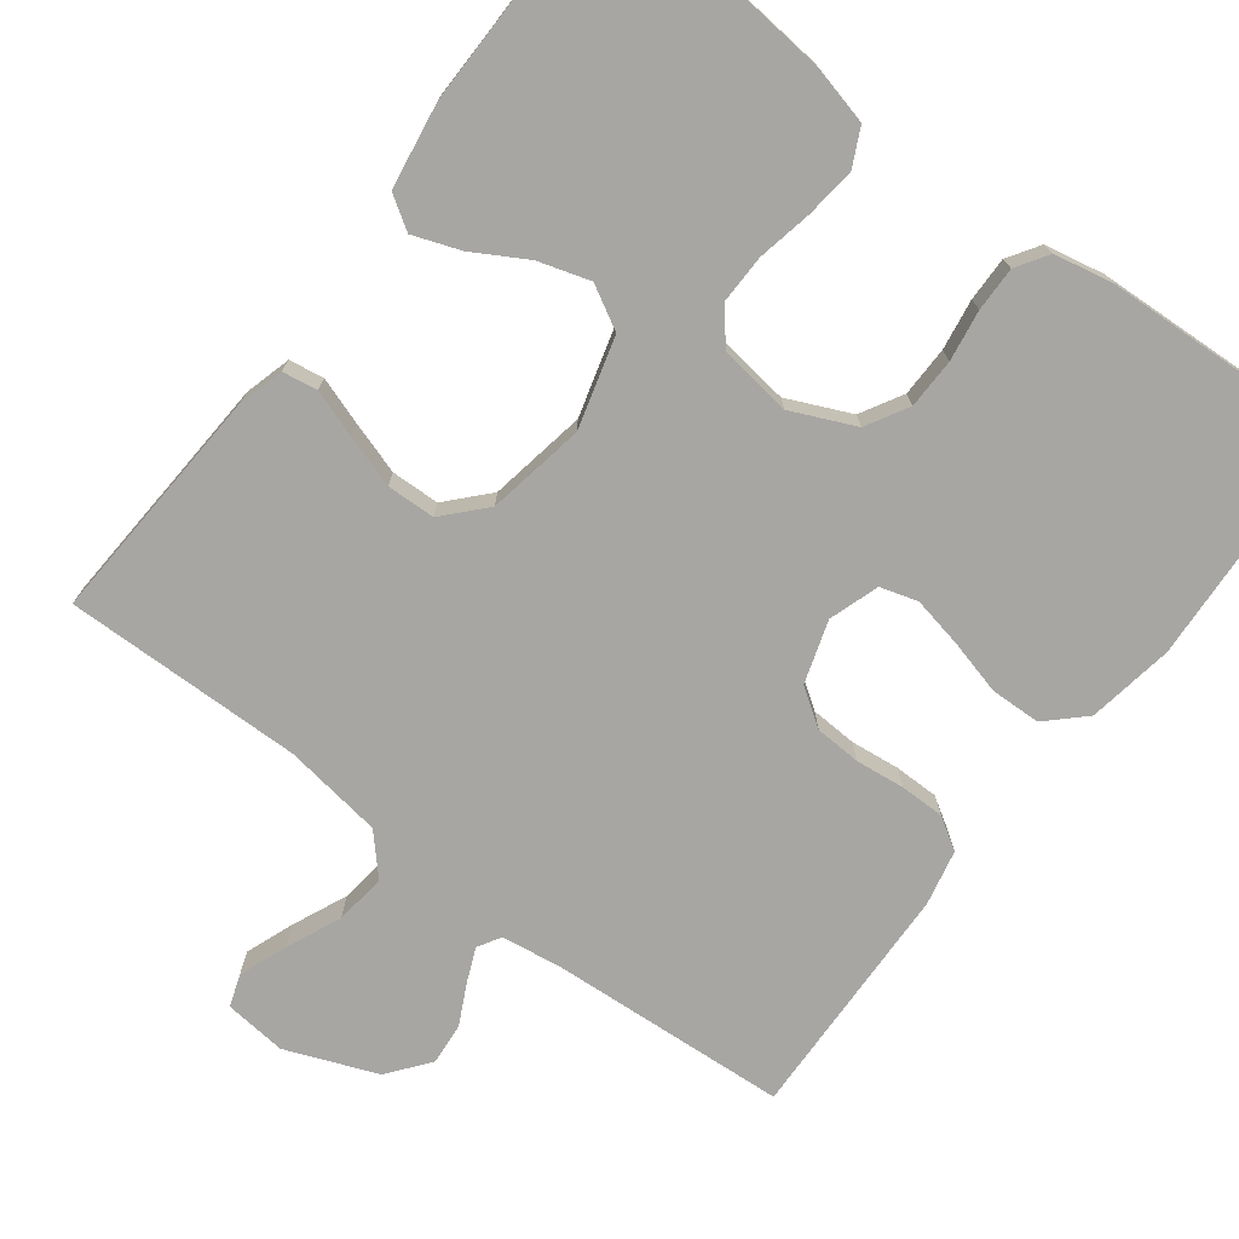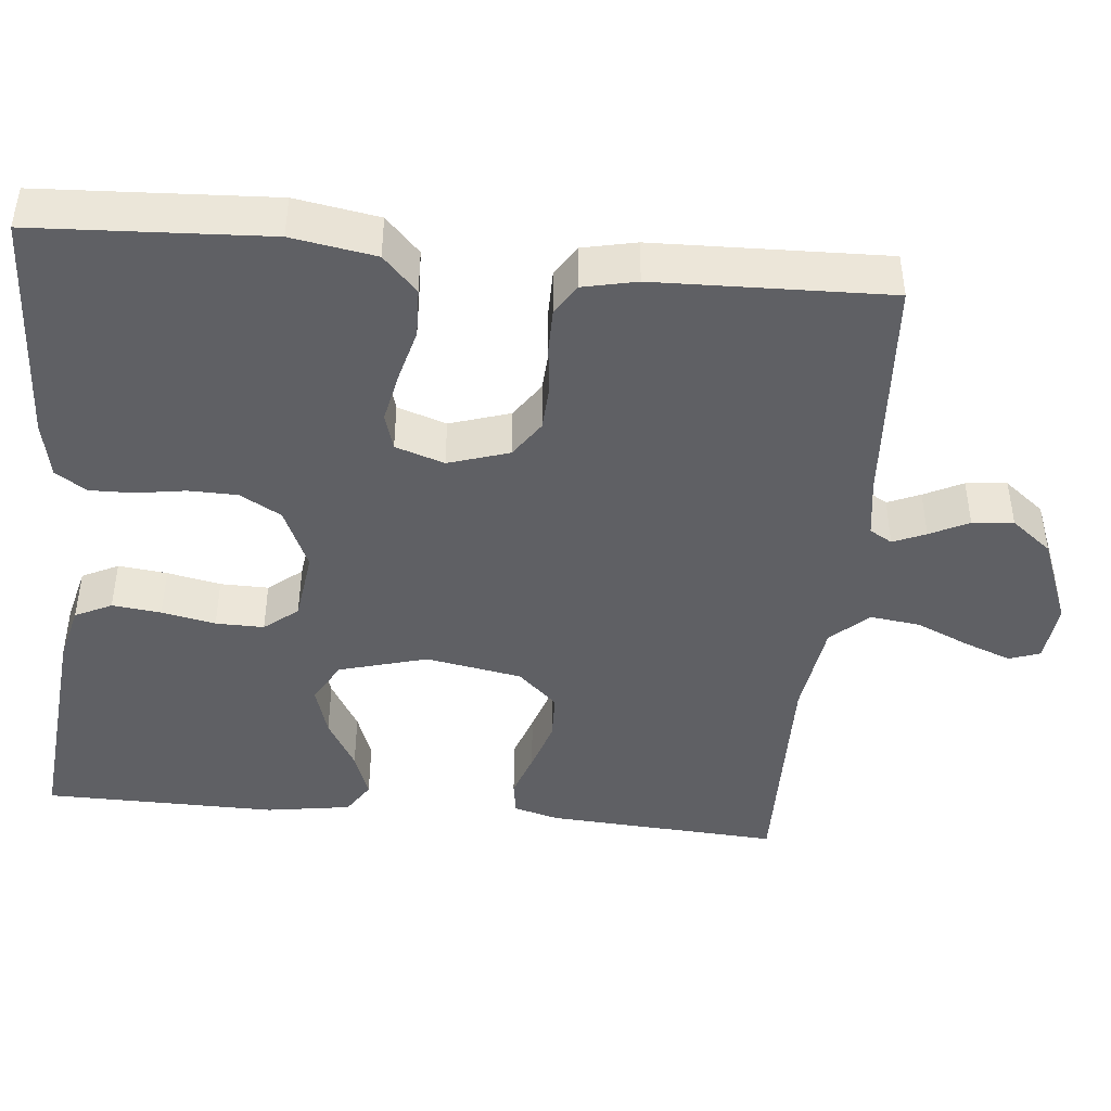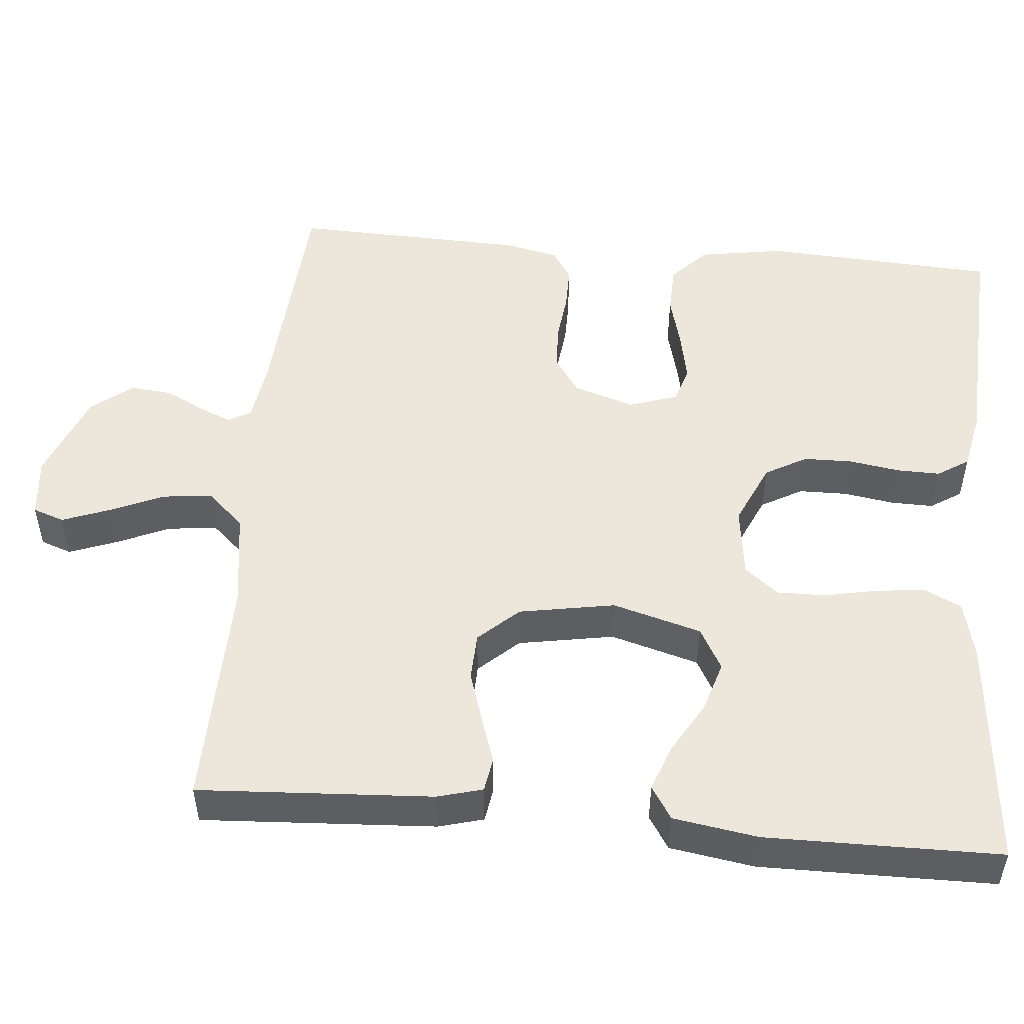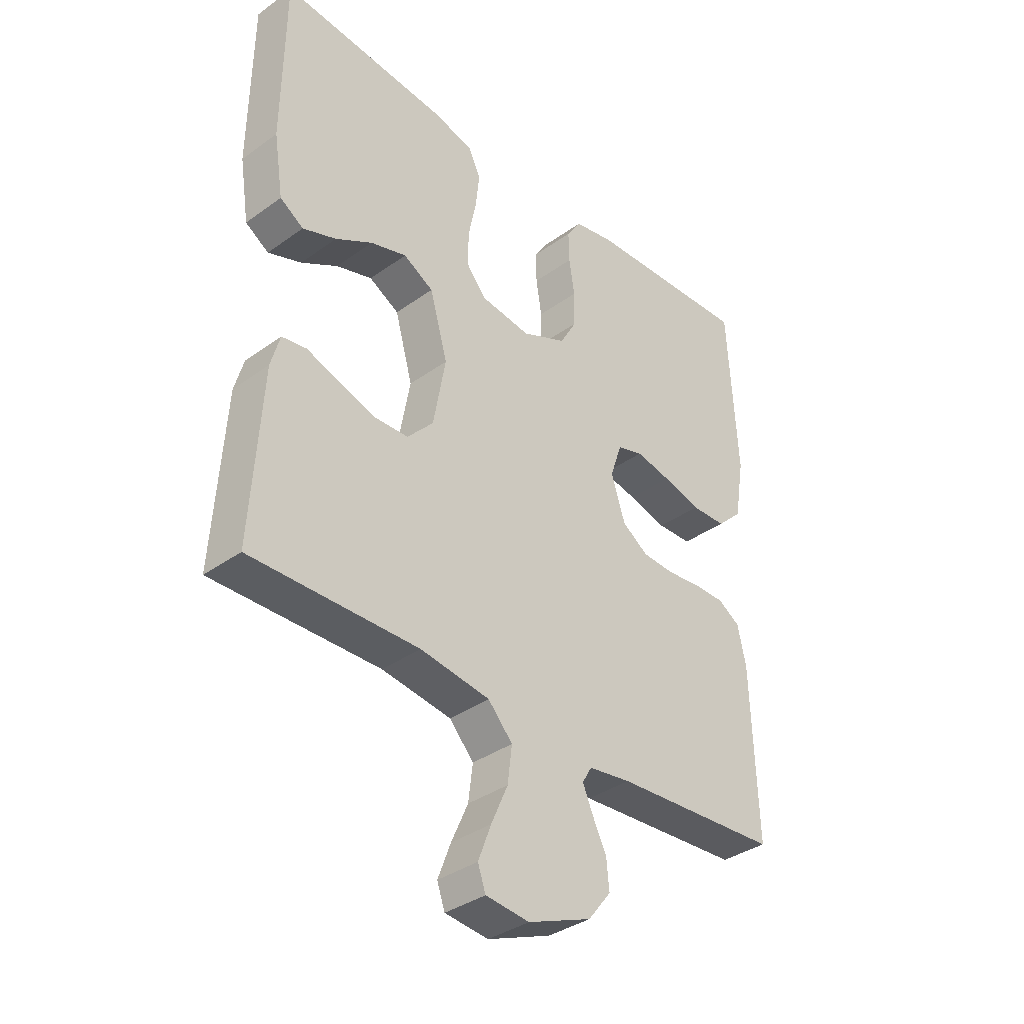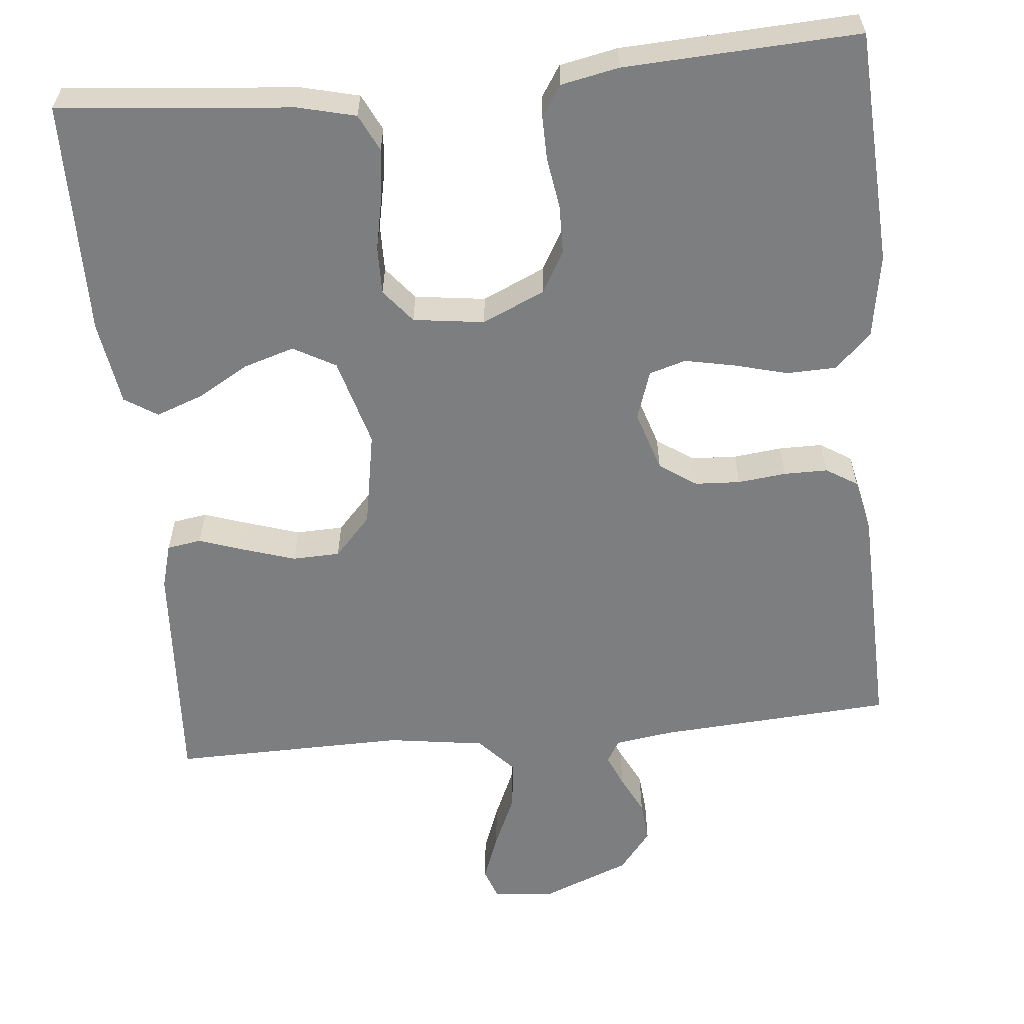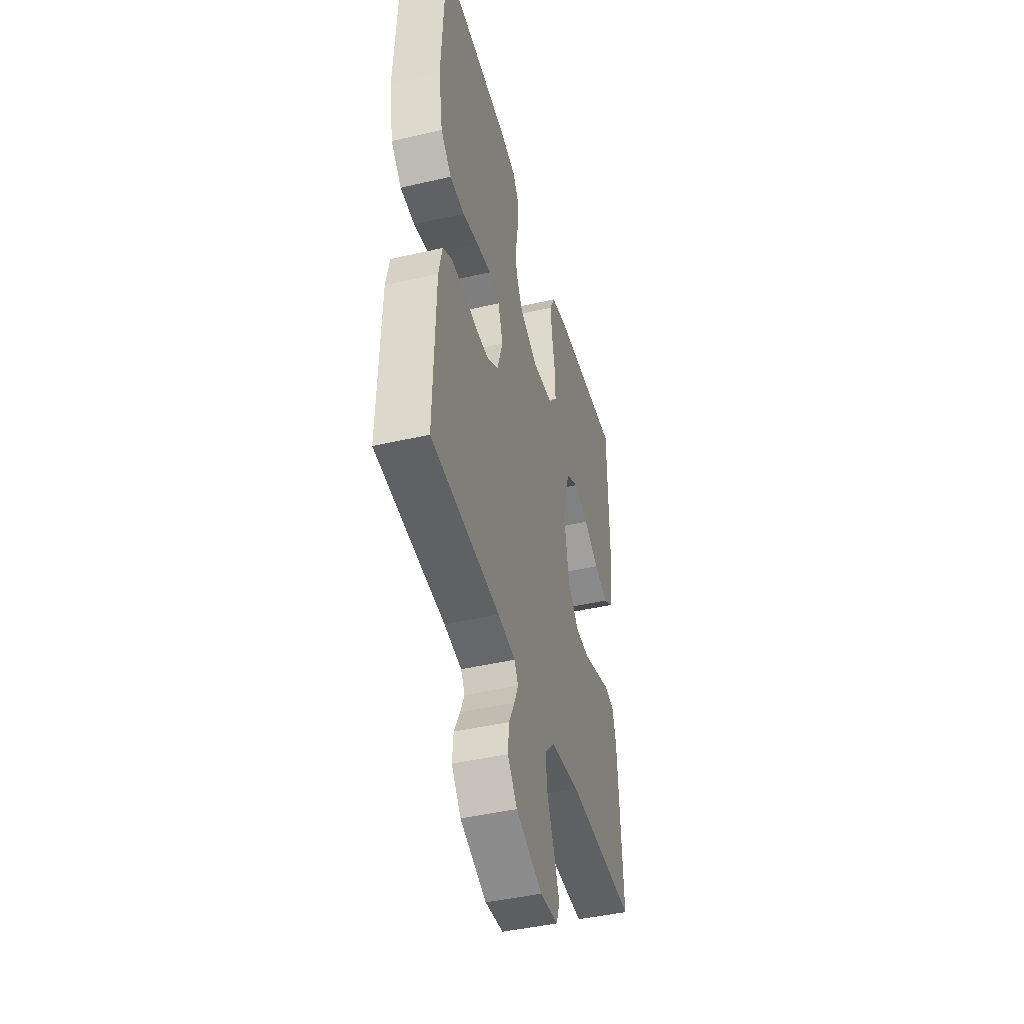
<metadata>
{"format":"obj","ext":"obj","renderer":"f3d","projection":"perspective","resolution":1024,"background":"white","views":[{"elev":-74.2,"azim":-37.2,"up":"+Y"},{"elev":-44.2,"azim":84.4,"up":"+Y"},{"elev":50.8,"azim":-84.7,"up":"+Y"},{"elev":-36.4,"azim":-46.9,"up":"+Z"},{"elev":-59.3,"azim":5.5,"up":"+Y"},{"elev":-44.3,"azim":105.1,"up":"+Z"}]}
</metadata>
<code>
v -0.5 0.07 0.5
v -0.2 0.07 0.472
v -0.127 0.07 0.454
v -0.104 0.07 0.407
v -0.111 0.07 0.344
v -0.125 0.07 0.275
v -0.126 0.07 0.213
v -0.091 0.07 0.17
v 0 0.07 0.158
v 0.08 0.07 0.194
v 0.11 0.07 0.247
v 0.111 0.07 0.31
v 0.101 0.07 0.374
v 0.1 0.07 0.43
v 0.126 0.07 0.47
v 0.2 0.07 0.485
v 0.5 0.07 0.5
v 0.516 0.07 0.2
v 0.498 0.07 0.092
v 0.452 0.07 0.048
v 0.389 0.07 0.046
v 0.32 0.07 0.064
v 0.256 0.07 0.077
v 0.209 0.07 0.063
v 0.188 0.07 0
v 0.213 0.07 -0.078
v 0.26 0.07 -0.11
v 0.318 0.07 -0.113
v 0.38 0.07 -0.106
v 0.436 0.07 -0.106
v 0.476 0.07 -0.131
v 0.491 0.07 -0.2
v 0.5 0.07 -0.5
v 0.2 0.07 -0.52
v 0.124 0.07 -0.531
v 0.107 0.07 -0.56
v 0.125 0.07 -0.602
v 0.15 0.07 -0.652
v 0.155 0.07 -0.705
v 0.114 0.07 -0.757
v 0 0.07 -0.802
v -0.078 0.07 -0.794
v -0.092 0.07 -0.754
v -0.069 0.07 -0.693
v -0.039 0.07 -0.625
v -0.031 0.07 -0.561
v -0.075 0.07 -0.513
v -0.2 0.07 -0.495
v -0.5 0.07 -0.5
v -0.482 0.07 -0.2
v -0.466 0.07 -0.142
v -0.422 0.07 -0.135
v -0.363 0.07 -0.155
v -0.297 0.07 -0.176
v -0.236 0.07 -0.174
v -0.189 0.07 -0.123
v -0.167 0.07 0
v -0.199 0.07 0.114
v -0.253 0.07 0.144
v -0.318 0.07 0.124
v -0.384 0.07 0.086
v -0.444 0.07 0.064
v -0.486 0.07 0.091
v -0.503 0.07 0.2
v -0.5 0 0.5
v -0.2 0 0.472
v -0.127 0 0.454
v -0.104 0 0.407
v -0.111 0 0.344
v -0.125 0 0.275
v -0.126 0 0.213
v -0.091 0 0.17
v 0 0 0.158
v 0.08 0 0.194
v 0.11 0 0.247
v 0.111 0 0.31
v 0.101 0 0.374
v 0.1 0 0.43
v 0.126 0 0.47
v 0.2 0 0.485
v 0.5 0 0.5
v 0.516 0 0.2
v 0.498 0 0.092
v 0.452 0 0.048
v 0.389 0 0.046
v 0.32 0 0.064
v 0.256 0 0.077
v 0.209 0 0.063
v 0.188 0 0
v 0.213 0 -0.078
v 0.26 0 -0.11
v 0.318 0 -0.113
v 0.38 0 -0.106
v 0.436 0 -0.106
v 0.476 0 -0.131
v 0.491 0 -0.2
v 0.5 0 -0.5
v 0.2 0 -0.52
v 0.124 0 -0.531
v 0.107 0 -0.56
v 0.125 0 -0.602
v 0.15 0 -0.652
v 0.155 0 -0.705
v 0.114 0 -0.757
v 0 0 -0.802
v -0.078 0 -0.794
v -0.092 0 -0.754
v -0.069 0 -0.693
v -0.039 0 -0.625
v -0.031 0 -0.561
v -0.075 0 -0.513
v -0.2 0 -0.495
v -0.5 0 -0.5
v -0.482 0 -0.2
v -0.466 0 -0.142
v -0.422 0 -0.135
v -0.363 0 -0.155
v -0.297 0 -0.176
v -0.236 0 -0.174
v -0.189 0 -0.123
v -0.167 0 0
v -0.199 0 0.114
v -0.253 0 0.144
v -0.318 0 0.124
v -0.384 0 0.086
v -0.444 0 0.064
v -0.486 0 0.091
v -0.503 0 0.2
f 60 61 62 63
f 59 60 63 64
f 50 51 52 53
f 48 49 50 53
f 47 48 53 54
f 46 47 54 55
f 42 43 44 45
f 40 41 42 45
f 40 45 46
f 37 38 39 40
f 36 37 40 46
f 35 36 46 55
f 31 32 33 34
f 28 29 30 31
f 27 28 31 34
f 26 27 34 35
f 19 20 21 22
f 19 22 23
f 18 19 23
f 17 18 23 24
f 15 16 17 24
f 12 13 14 15
f 11 12 15 24
f 3 4 5 6
f 3 6 7
f 2 3 7
f 59 64 1 2
f 58 59 2 7
f 57 58 7 8
f 56 57 8 9
f 26 35 55 56
f 25 26 56 9
f 10 11 24 25
f 9 10 25
f 127 126 125 124
f 128 127 124 123
f 117 116 115 114
f 117 114 113 112
f 118 117 112 111
f 119 118 111 110
f 109 108 107 106
f 109 106 105 104
f 110 109 104
f 104 103 102 101
f 110 104 101 100
f 119 110 100 99
f 98 97 96 95
f 95 94 93 92
f 98 95 92 91
f 99 98 91 90
f 86 85 84 83
f 87 86 83
f 87 83 82
f 88 87 82 81
f 88 81 80 79
f 79 78 77 76
f 88 79 76 75
f 70 69 68 67
f 71 70 67
f 71 67 66
f 66 65 128 123
f 71 66 123 122
f 72 71 122 121
f 73 72 121 120
f 120 119 99 90
f 73 120 90 89
f 89 88 75 74
f 89 74 73
f 1 65 66 2
f 2 66 67 3
f 3 67 68 4
f 4 68 69 5
f 5 69 70 6
f 6 70 71 7
f 7 71 72 8
f 8 72 73 9
f 9 73 74 10
f 10 74 75 11
f 11 75 76 12
f 12 76 77 13
f 13 77 78 14
f 14 78 79 15
f 15 79 80 16
f 16 80 81 17
f 17 81 82 18
f 18 82 83 19
f 19 83 84 20
f 20 84 85 21
f 21 85 86 22
f 22 86 87 23
f 23 87 88 24
f 24 88 89 25
f 25 89 90 26
f 26 90 91 27
f 27 91 92 28
f 28 92 93 29
f 29 93 94 30
f 30 94 95 31
f 31 95 96 32
f 32 96 97 33
f 33 97 98 34
f 34 98 99 35
f 35 99 100 36
f 36 100 101 37
f 37 101 102 38
f 38 102 103 39
f 39 103 104 40
f 40 104 105 41
f 41 105 106 42
f 42 106 107 43
f 43 107 108 44
f 44 108 109 45
f 45 109 110 46
f 46 110 111 47
f 47 111 112 48
f 48 112 113 49
f 49 113 114 50
f 50 114 115 51
f 51 115 116 52
f 52 116 117 53
f 53 117 118 54
f 54 118 119 55
f 55 119 120 56
f 56 120 121 57
f 57 121 122 58
f 58 122 123 59
f 59 123 124 60
f 60 124 125 61
f 61 125 126 62
f 62 126 127 63
f 63 127 128 64
f 64 128 65 1

</code>
